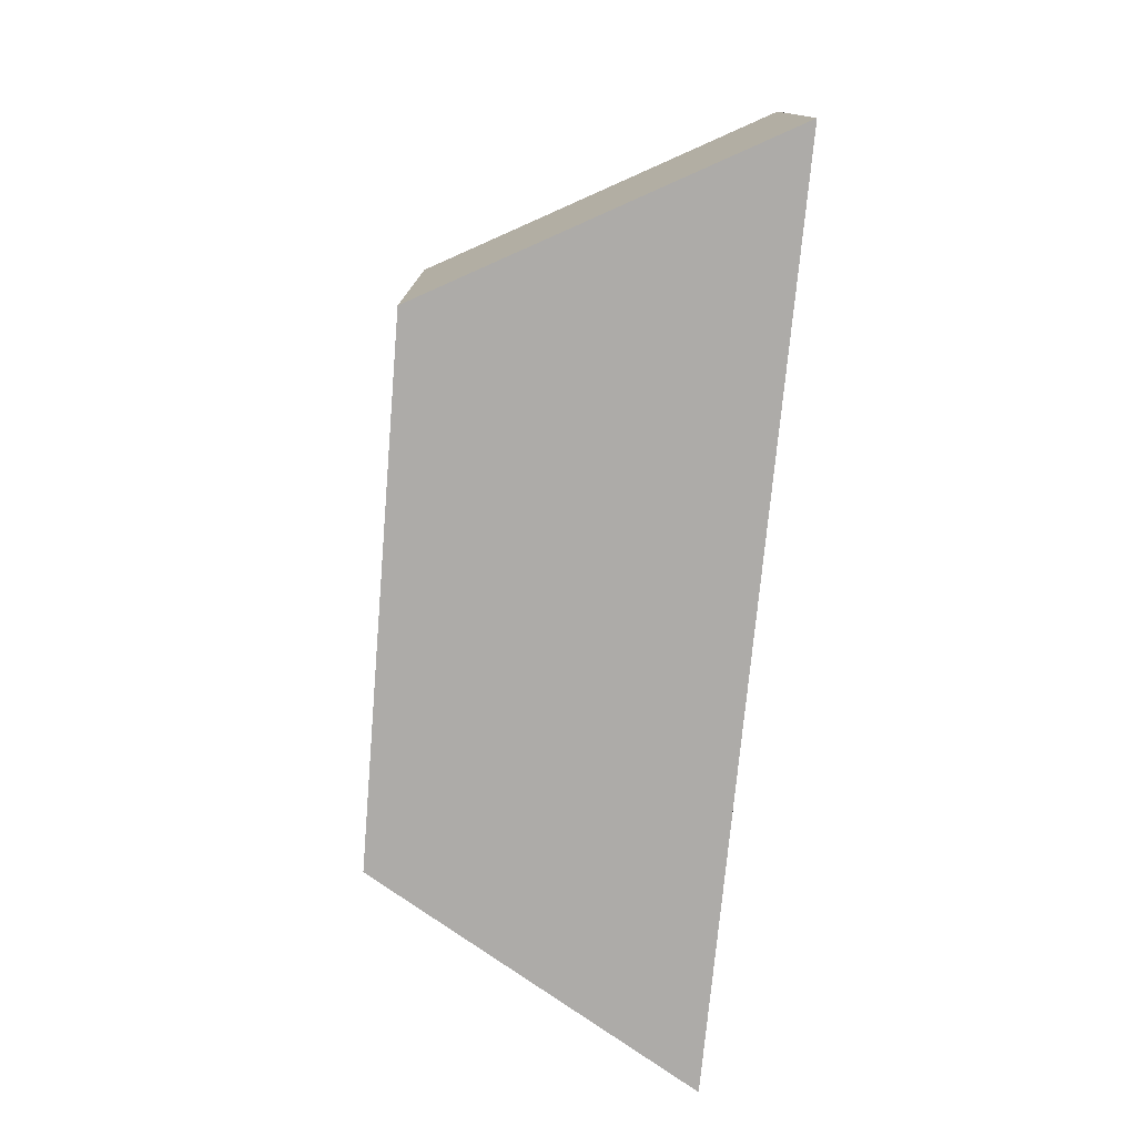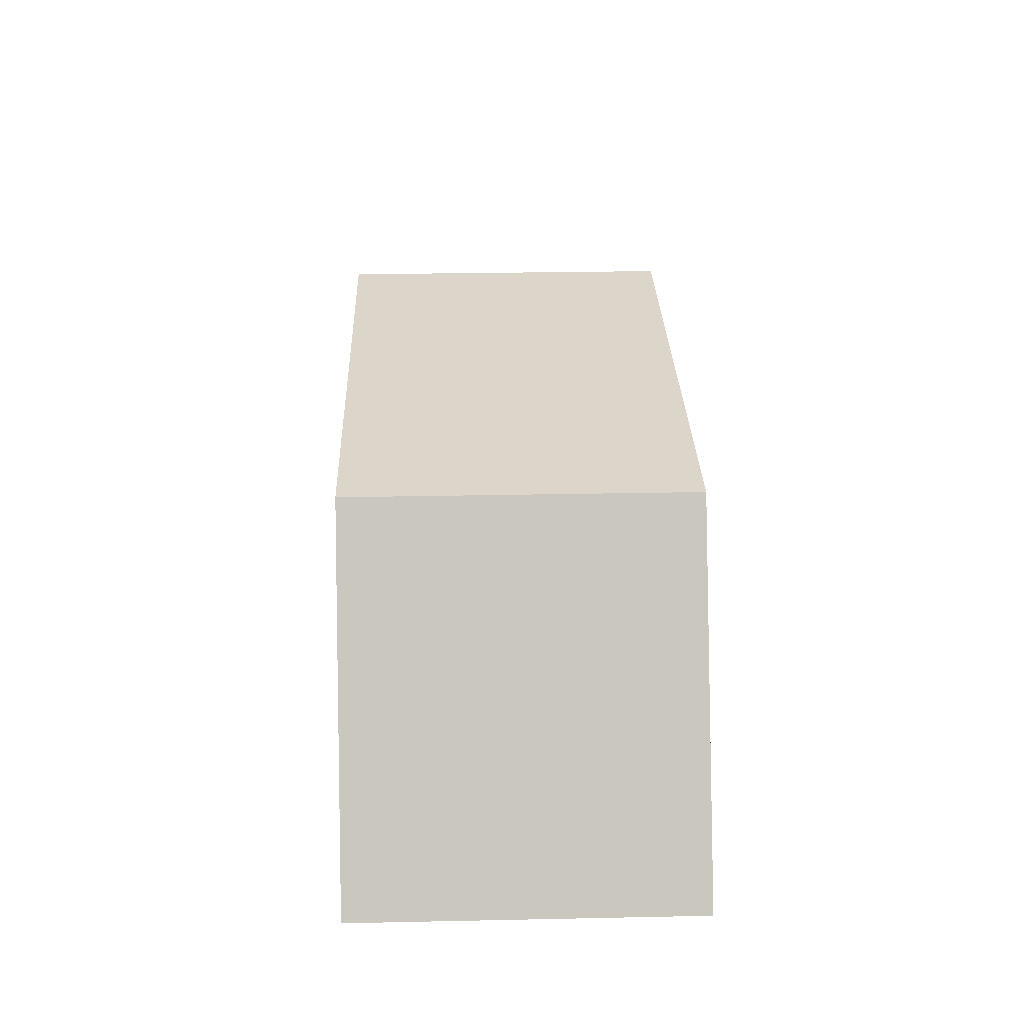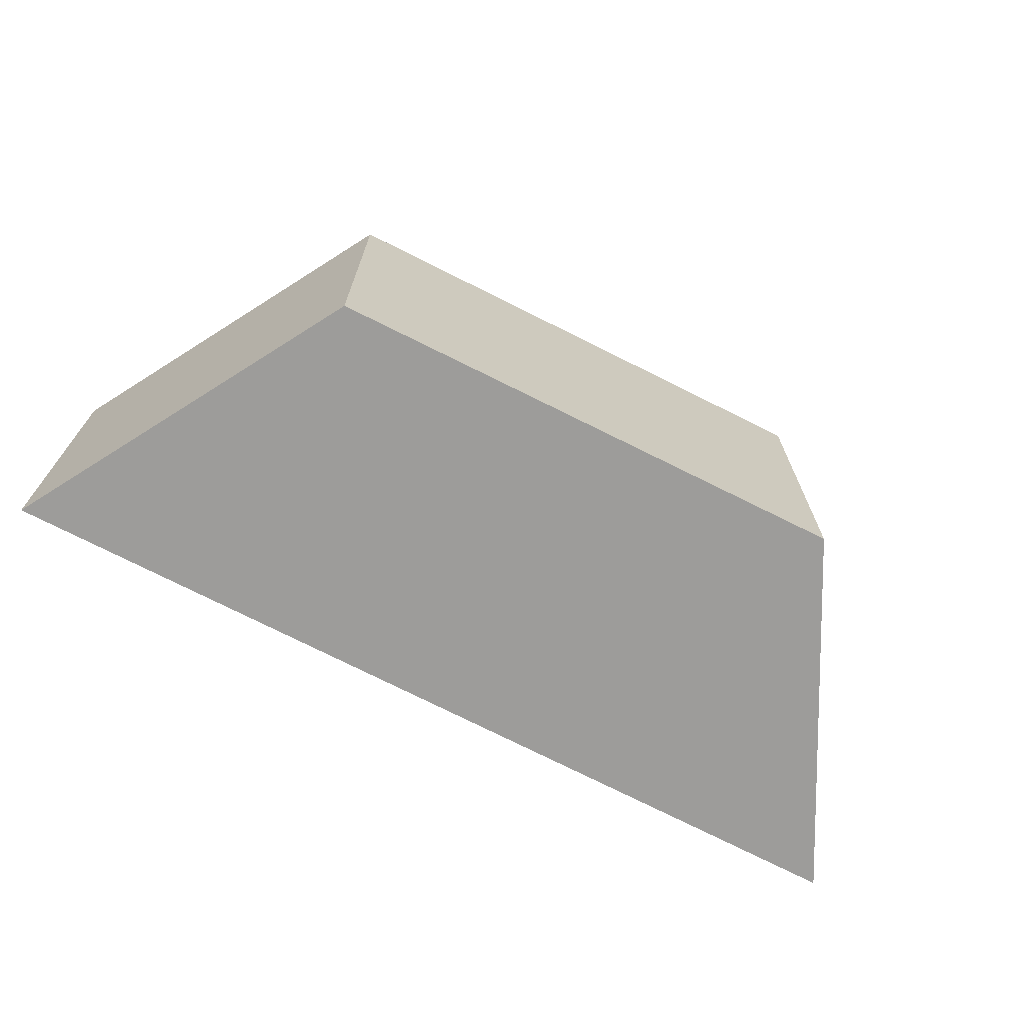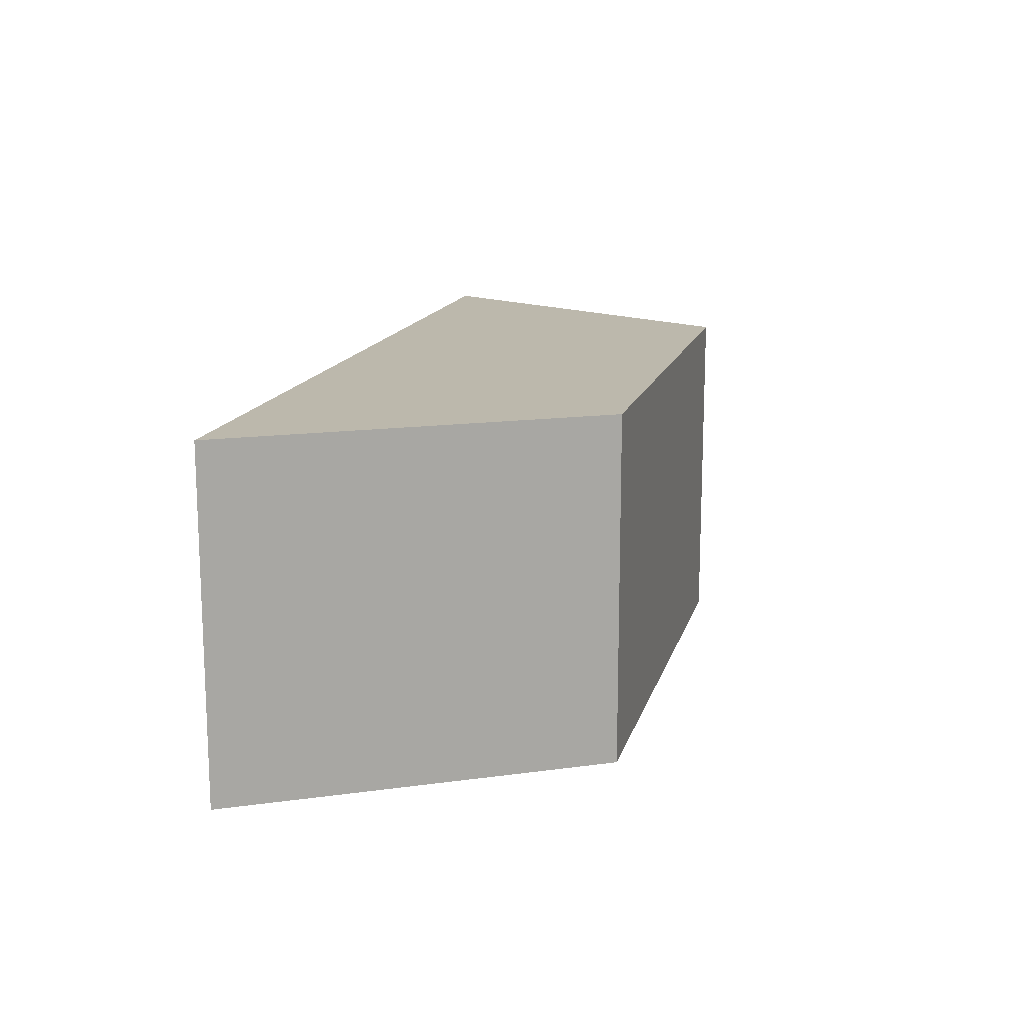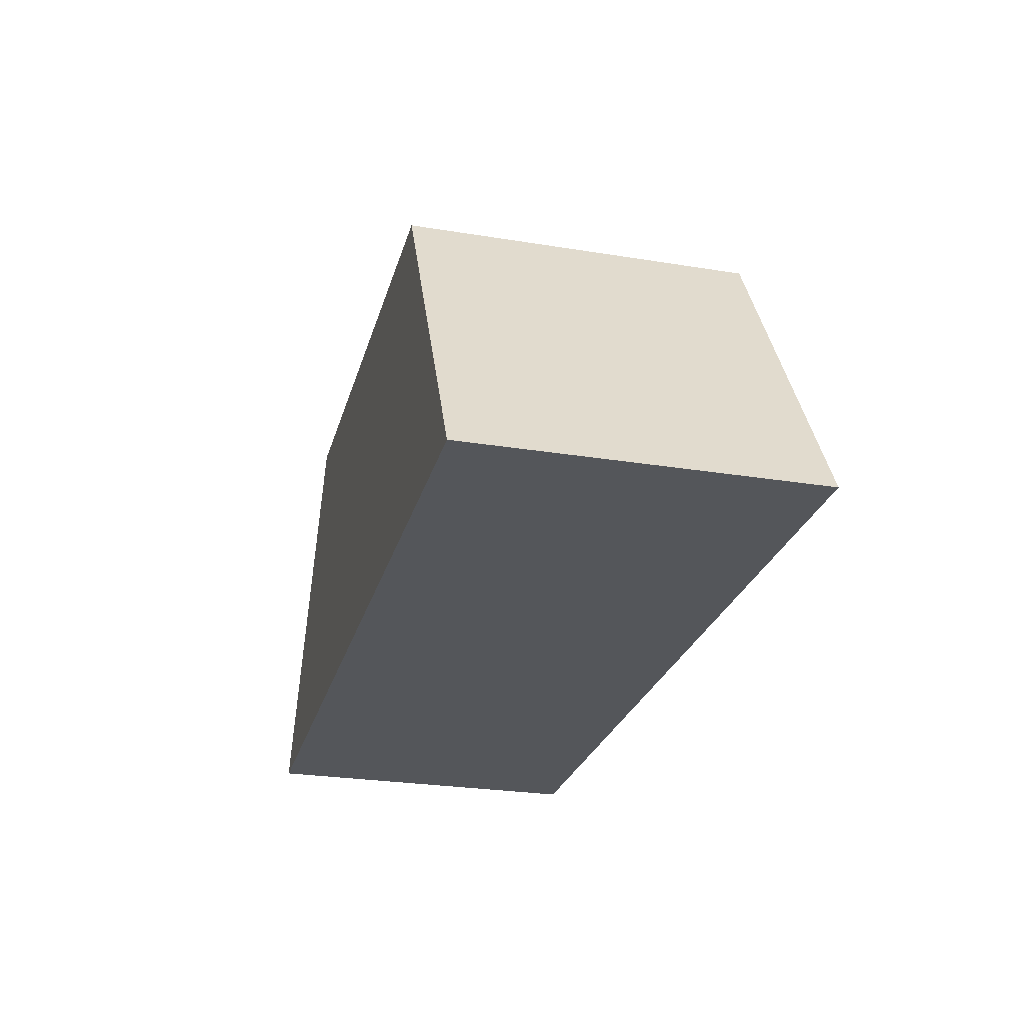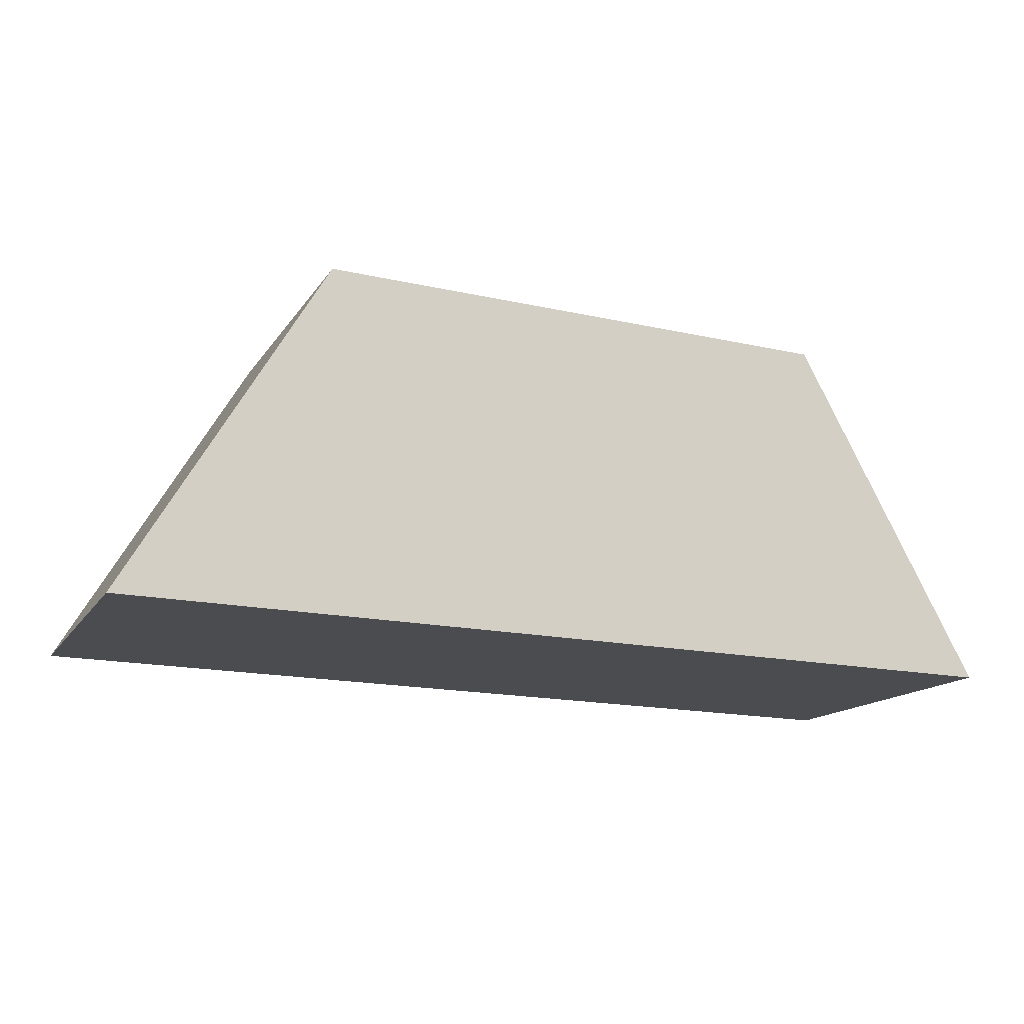
<metadata>
{"format":"obj","ext":"obj","renderer":"f3d","projection":"perspective","resolution":1024,"background":"white","views":[{"elev":-76.5,"azim":83.3,"up":"+Y"},{"elev":27.7,"azim":-91.8,"up":"+Z"},{"elev":-70.0,"azim":-28.9,"up":"+Y"},{"elev":14.6,"azim":-78.0,"up":"+Y"},{"elev":-26.8,"azim":-104.2,"up":"+Z"},{"elev":-14.7,"azim":158.3,"up":"+Z"}]}
</metadata>
<code>
g pb_Mesh404378
v 2.643 -1.75 1.791
v -2.793 -1.75 1.591
v 2.643 1.75 1.791
v -2.793 1.75 1.591
v -2.793 -1.75 1.591
v -4.712 -1.75 -1.909
v -2.793 1.75 1.591
v -4.712 1.75 -1.909
v -4.712 -1.75 -1.909
v 4.711 -1.75 -1.709
v -4.712 1.75 -1.909
v 4.711 1.75 -1.709
v 4.711 -1.75 -1.709
v 2.643 -1.75 1.791
v 4.711 1.75 -1.709
v 2.643 1.75 1.791
v 2.643 1.75 1.791
v -2.793 1.75 1.591
v 4.711 1.75 -1.709
v -4.712 1.75 -1.909
v 4.711 -1.75 -1.709
v -4.712 -1.75 -1.909
v 2.643 -1.75 1.791
v -2.793 -1.75 1.591
g pb_Mesh404378_0
f 3 2 1
f 3 4 2
f 7 6 5
f 7 8 6
f 11 10 9
f 11 12 10
f 15 14 13
f 15 16 14
f 19 18 17
f 19 20 18
f 23 22 21
f 23 24 22

</code>
